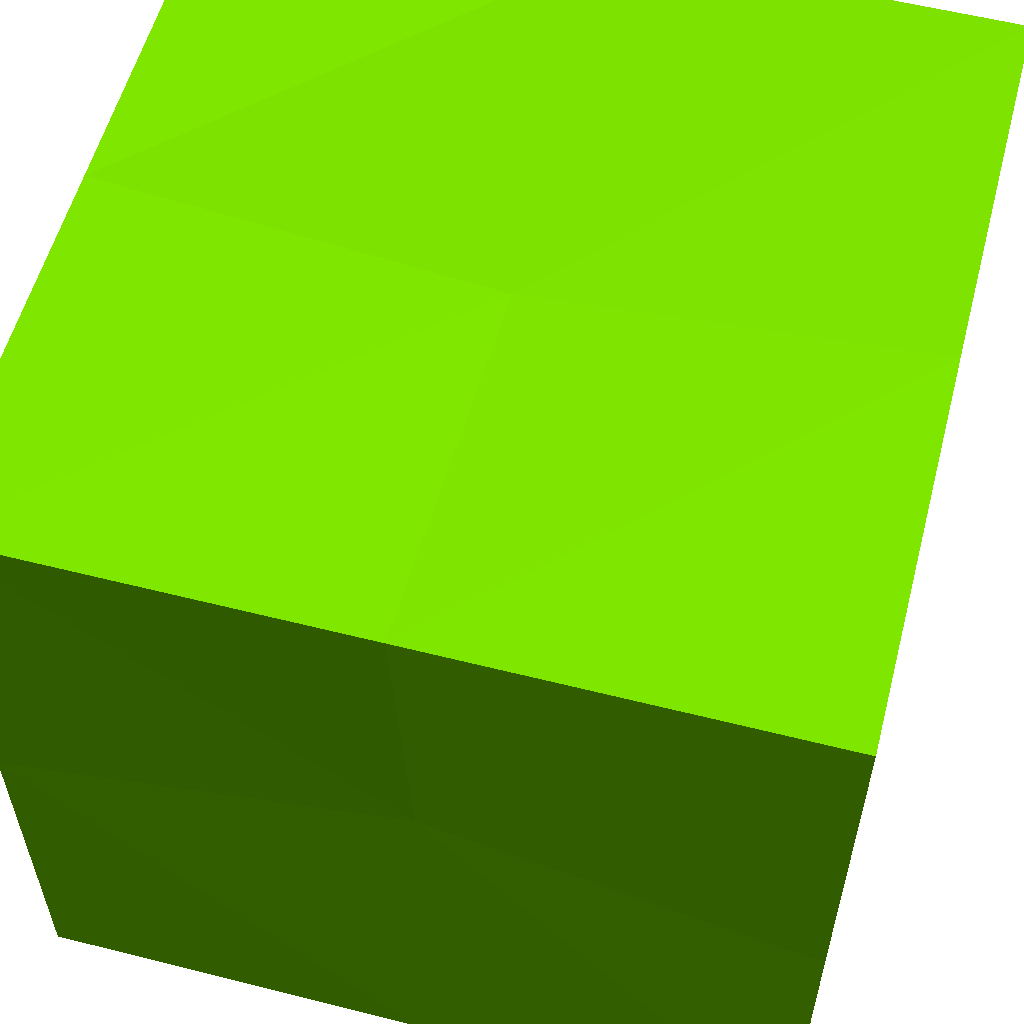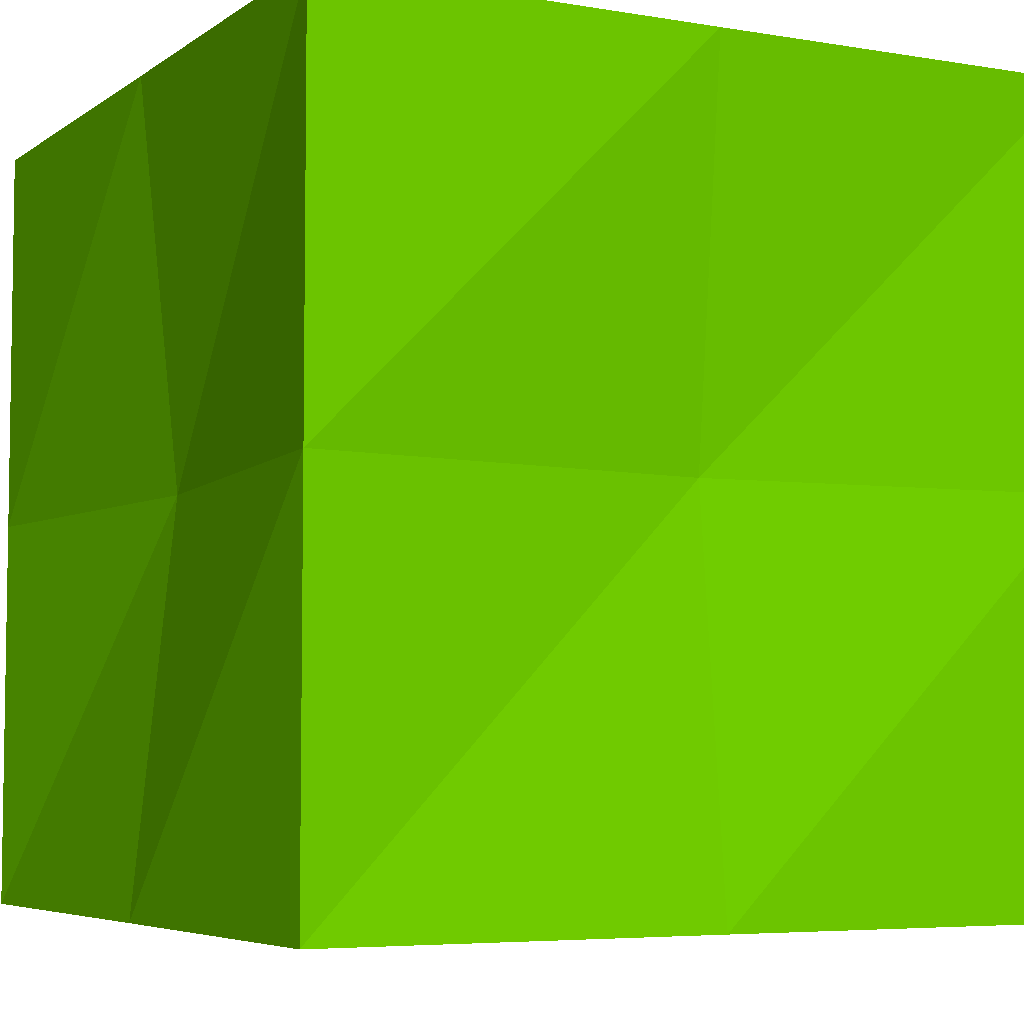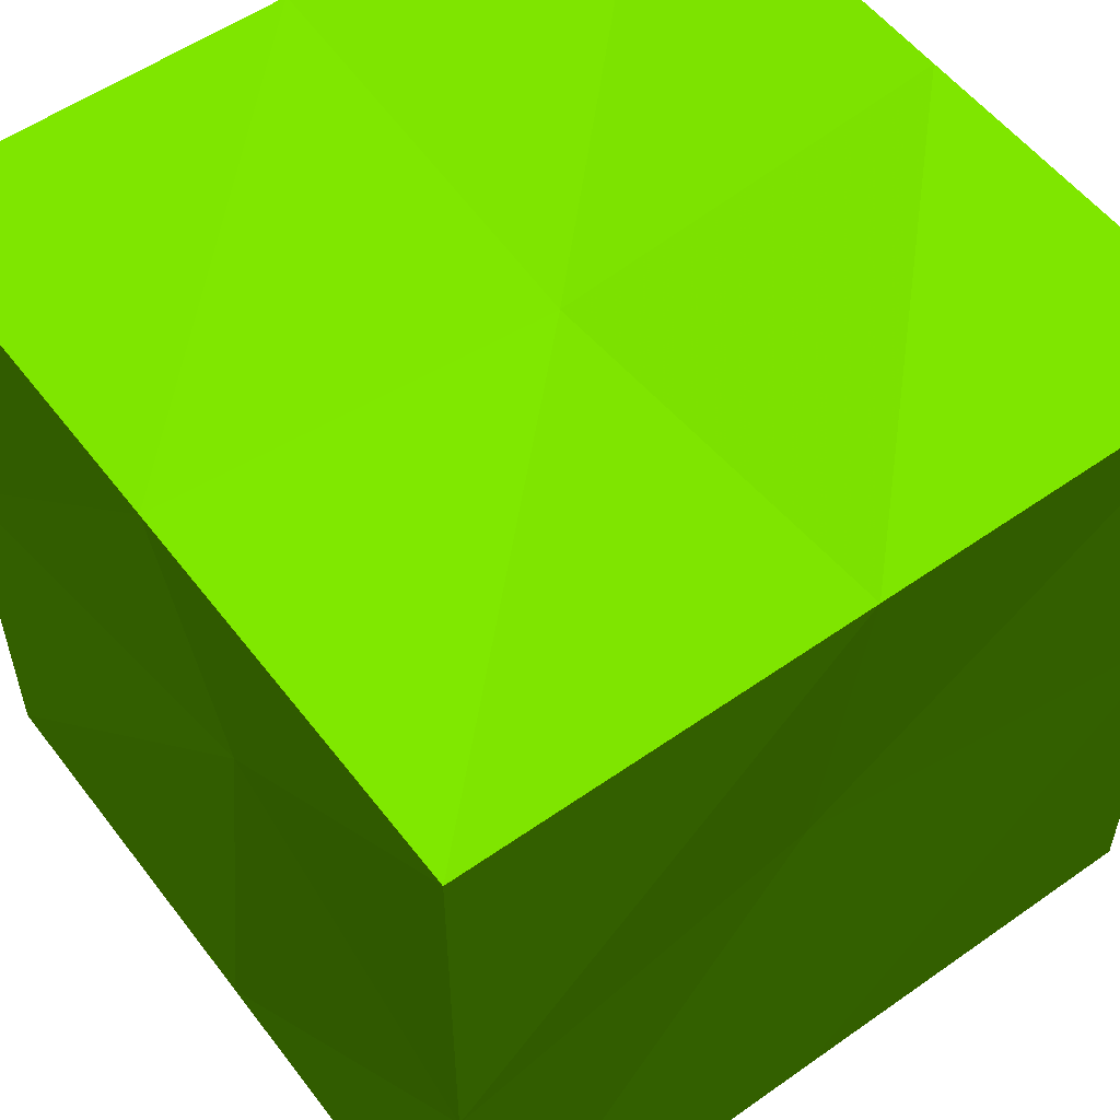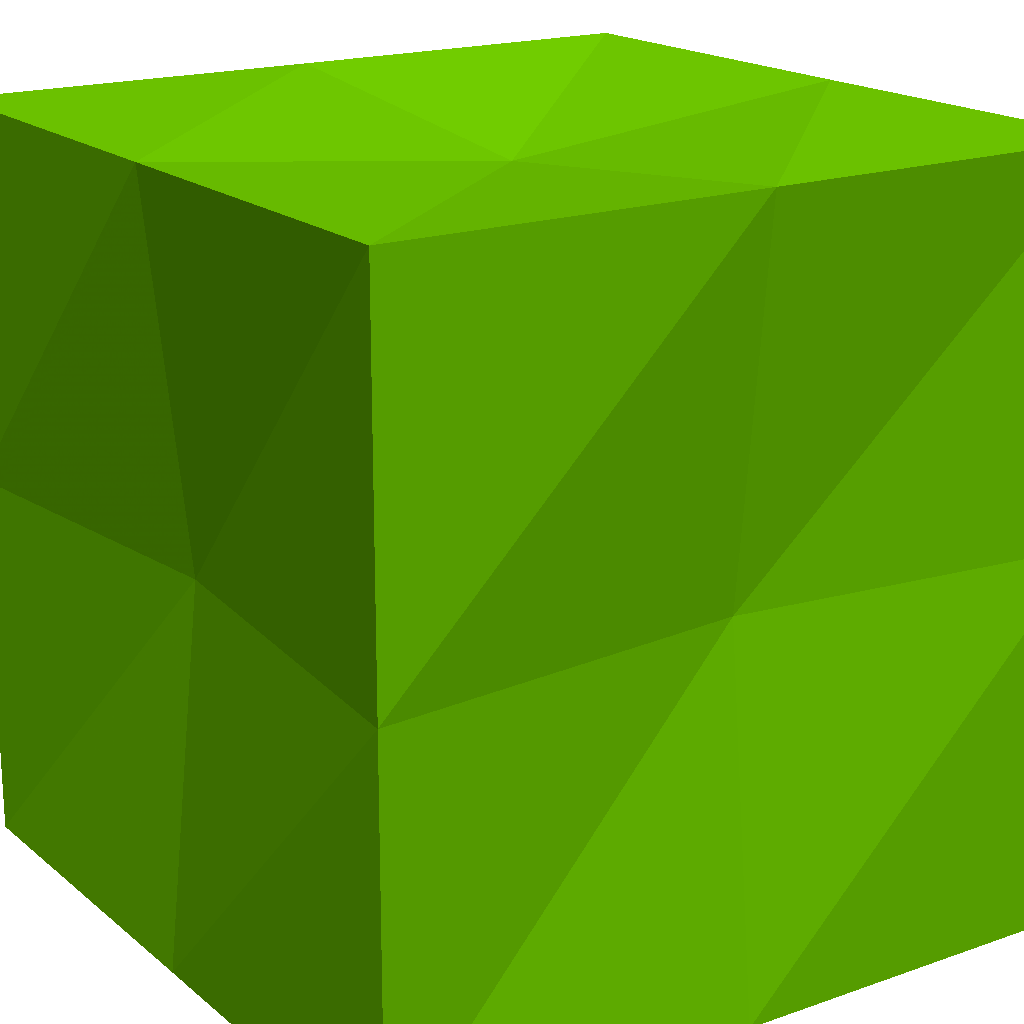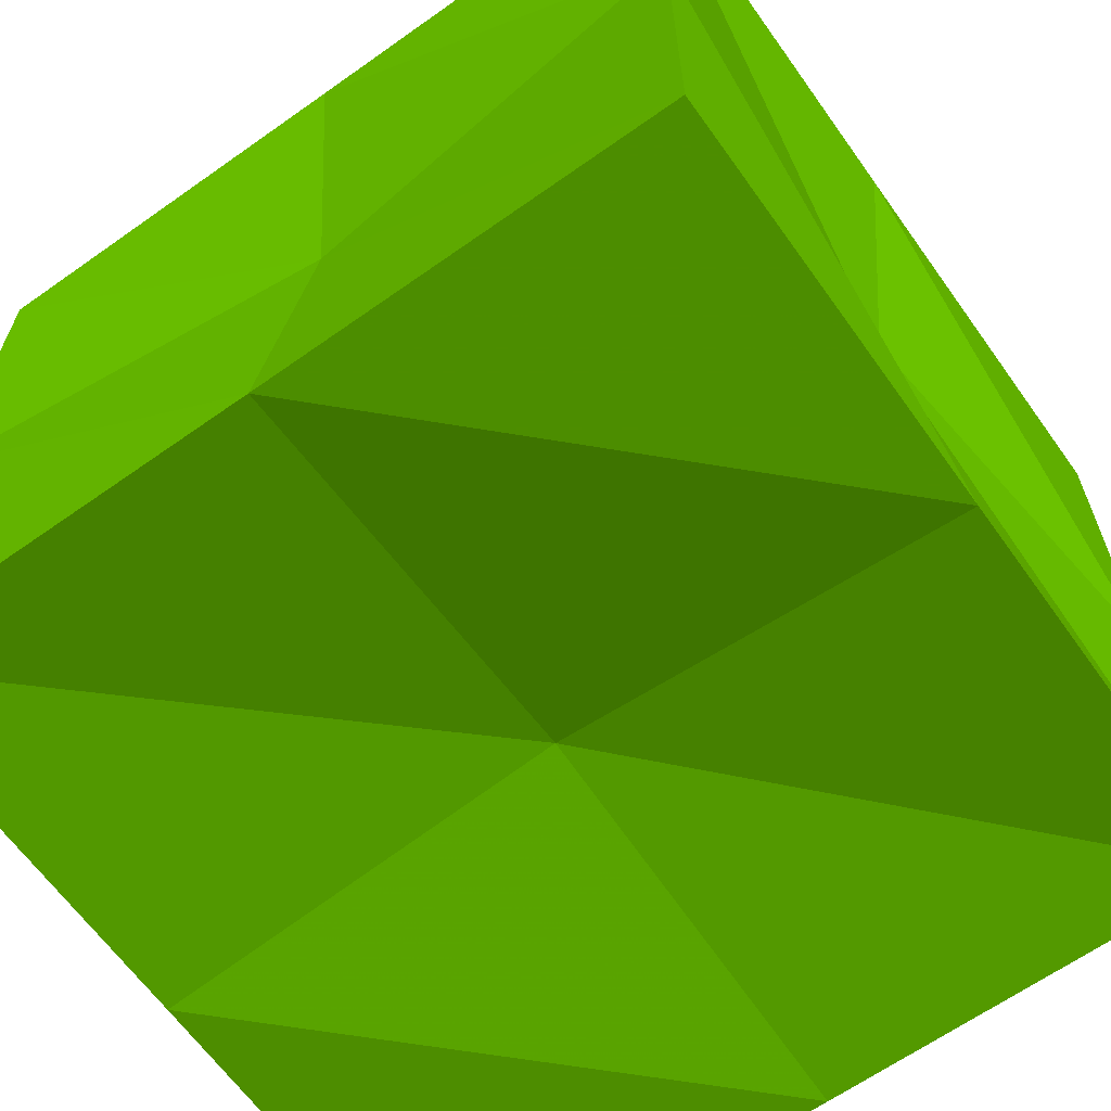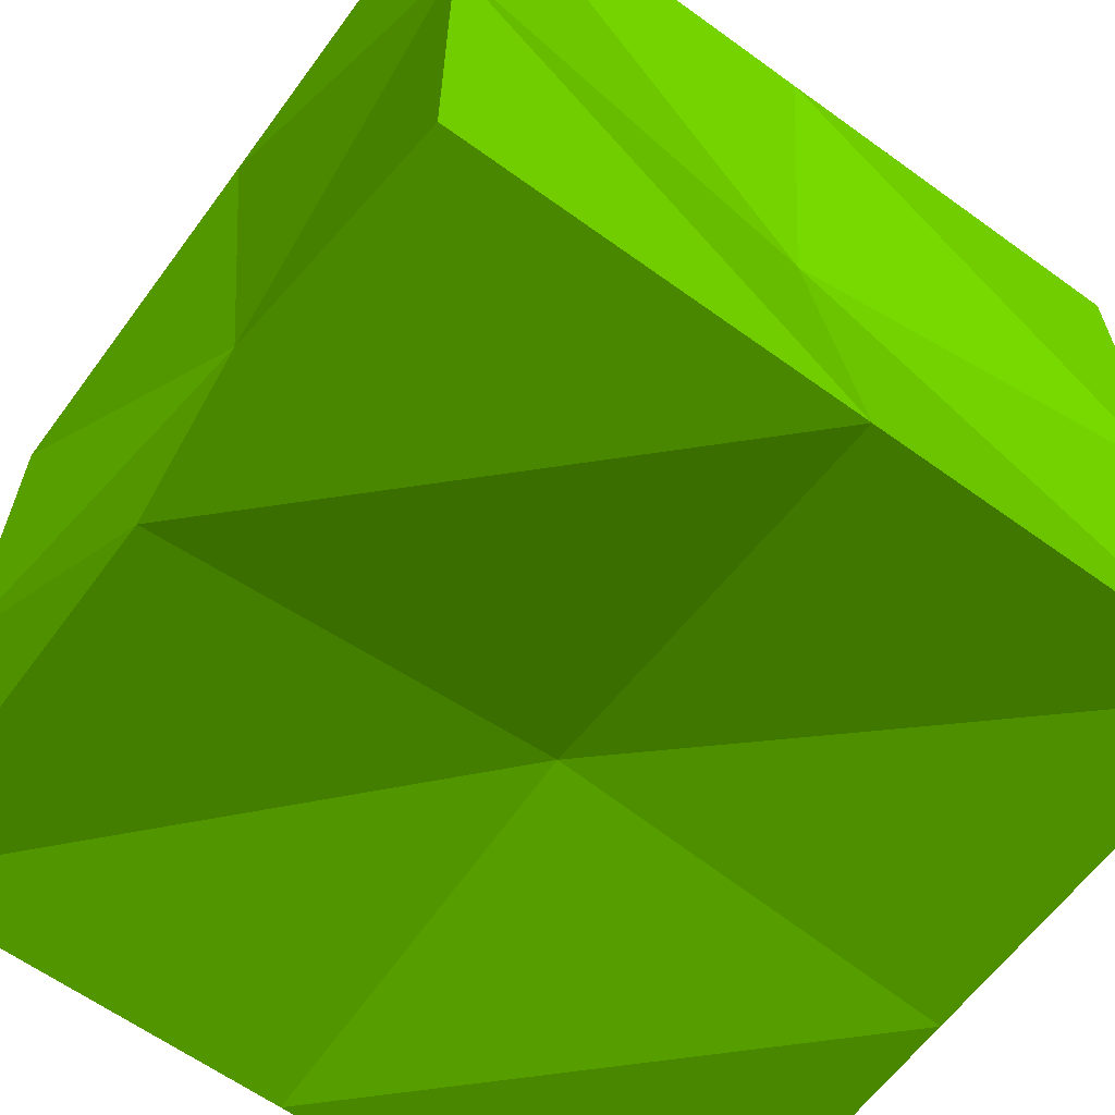
<metadata>
{"format":"obj","ext":"obj","renderer":"f3d","projection":"perspective","resolution":1024,"background":"white","views":[{"elev":56.9,"azim":14.8,"up":"+Z"},{"elev":-5.5,"azim":-117.7,"up":"+Y"},{"elev":54.9,"azim":53.3,"up":"+Y"},{"elev":18.5,"azim":56.1,"up":"+Y"},{"elev":-64.6,"azim":-54.5,"up":"+Z"},{"elev":-62.5,"azim":-36.3,"up":"+Z"}]}
</metadata>
<code>
o surf_1
v   1.989   1.989   1.989  0.5412  1  0
v  -1.989   1.989   1.989  0.5412  1  0
v  -1.989  -1.989   1.989  0.5412  1  0
v   1.989  -1.989   1.989  0.5412  1  0
v   1.989   1.989  -1.989  0.5412  1  0
v  -1.989   1.989  -1.989  0.5412  1  0
v  -1.989  -1.989  -1.989  0.5412  1  0
v   1.989  -1.989  -1.989  0.5412  1  0
v   1.989   1.989   1.722e-16  0.5412  1  0
v   1.217e-16   1.988  -1.988  0.5412  1  0
v  -1.988   1.988   1.722e-16  0.5412  1  0
v   1.218e-16   1.989   1.989  0.5412  1  0
v   1.089e-16   1.779   1.089e-16  0.5412  1  0
v  -1.989   2.435e-16  -1.989  0.5412  1  0
v  -1.989  -1.989   1.722e-16  0.5412  1  0
v  -1.988   2.435e-16   1.988  0.5412  1  0
v  -1.779   2.179e-16   1.089e-16  0.5412  1  0
v   1.218e-16  -1.988  -1.988  0.5412  1  0
v   1.988  -1.988   1.722e-16  0.5412  1  0
v   1.217e-16  -1.988   1.988  0.5412  1  0
v   1.089e-16  -1.779   1.089e-16  0.5412  1  0
v   1.989   1.091e-32  -1.989  0.5412  1  0
v   1.988  -1.794e-32   1.988  0.5412  1  0
v   1.779  -1.066e-48   1.089e-16  0.5412  1  0
v   0   0   1.779  0.5412  1  0
v   2.179e-16   1.227e-32  -1.779  0.5412  1  0
f 1 9 13 12
f 12 13 11 2
f 9 5 10 13
f 13 10 6 11
f 2 11 17 16
f 16 17 15 3
f 11 6 14 17
f 17 14 7 15
f 3 15 21 20
f 20 21 19 4
f 15 7 18 21
f 21 18 8 19
f 4 19 24 23
f 23 24 9 1
f 19 8 22 24
f 24 22 5 9
f 3 20 25 16
f 16 25 12 2
f 20 4 23 25
f 25 23 1 12
f 8 18 26 22
f 22 26 10 5
f 18 7 14 26
f 26 14 6 10

</code>
